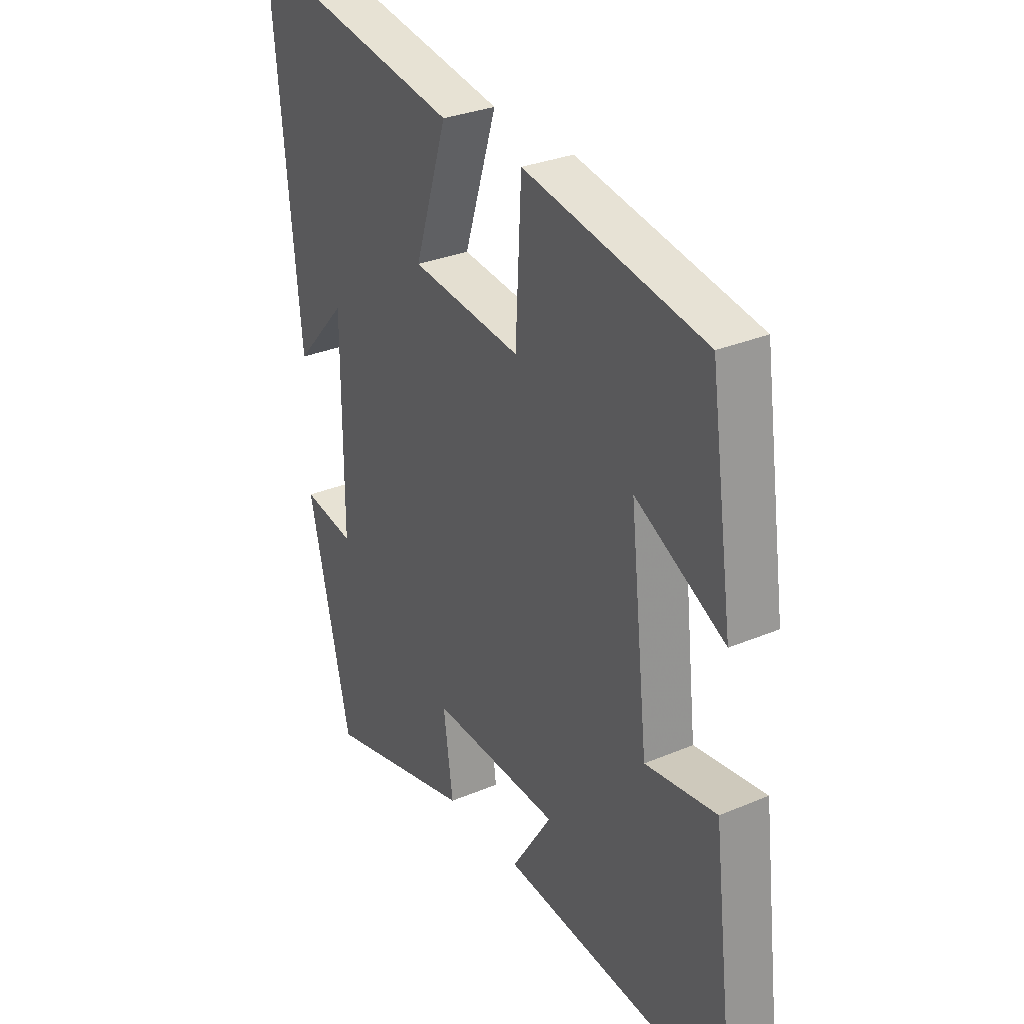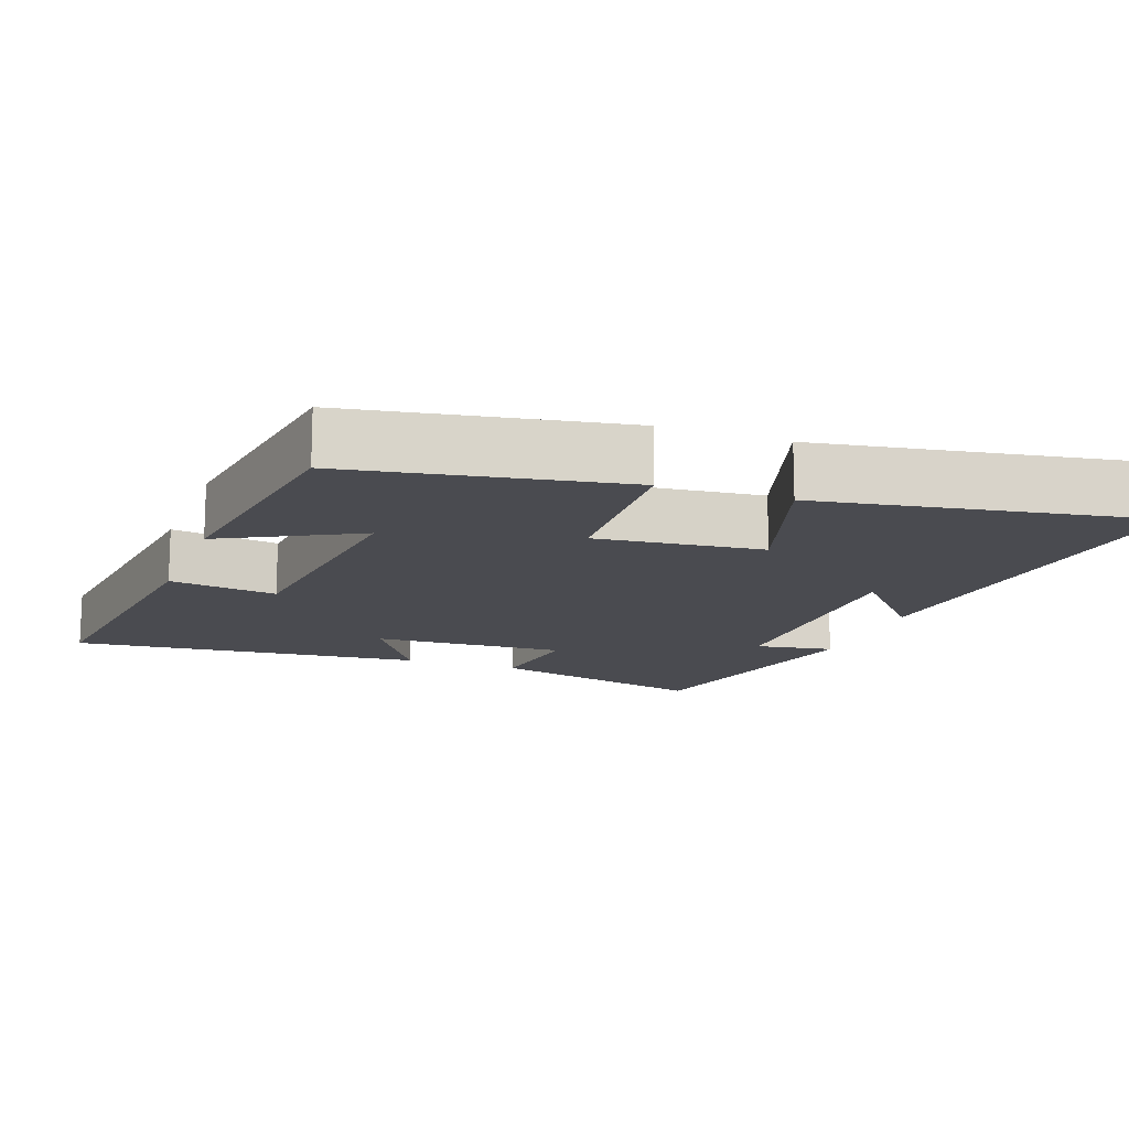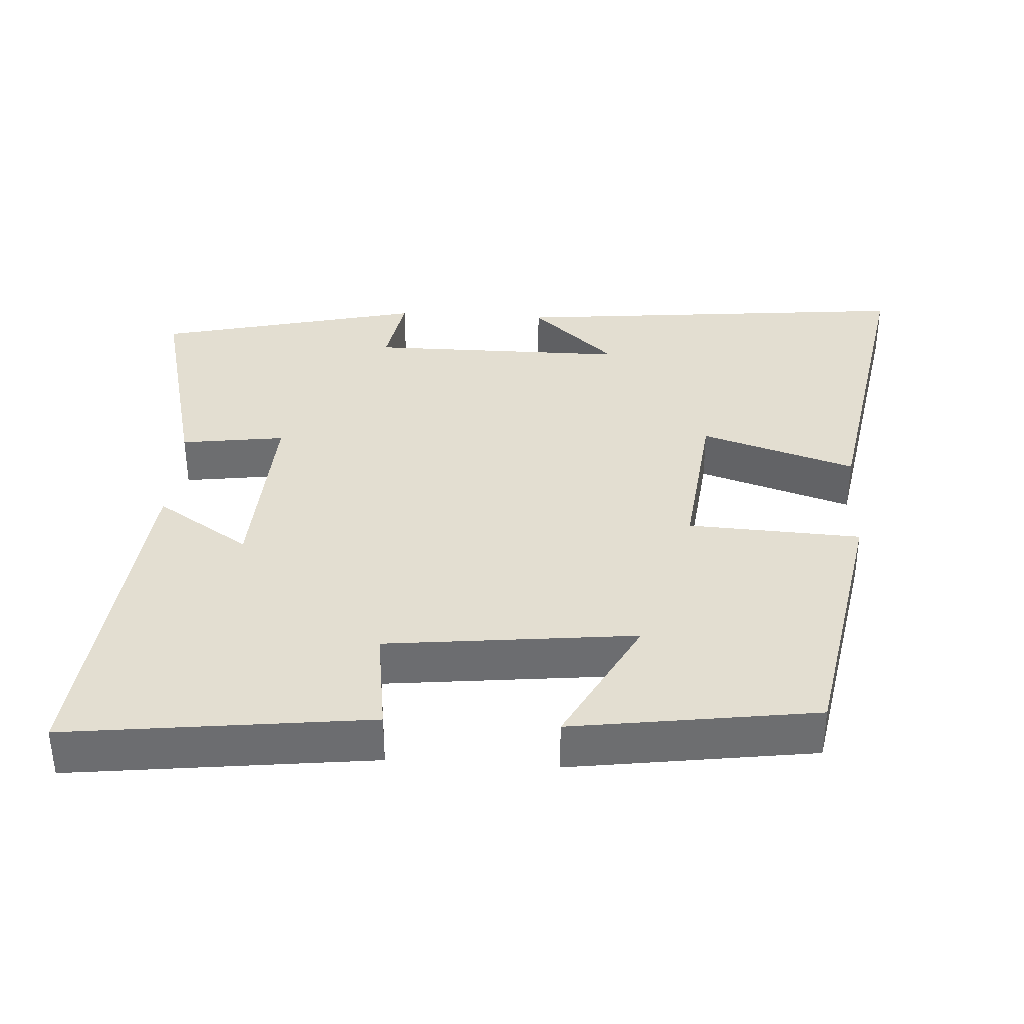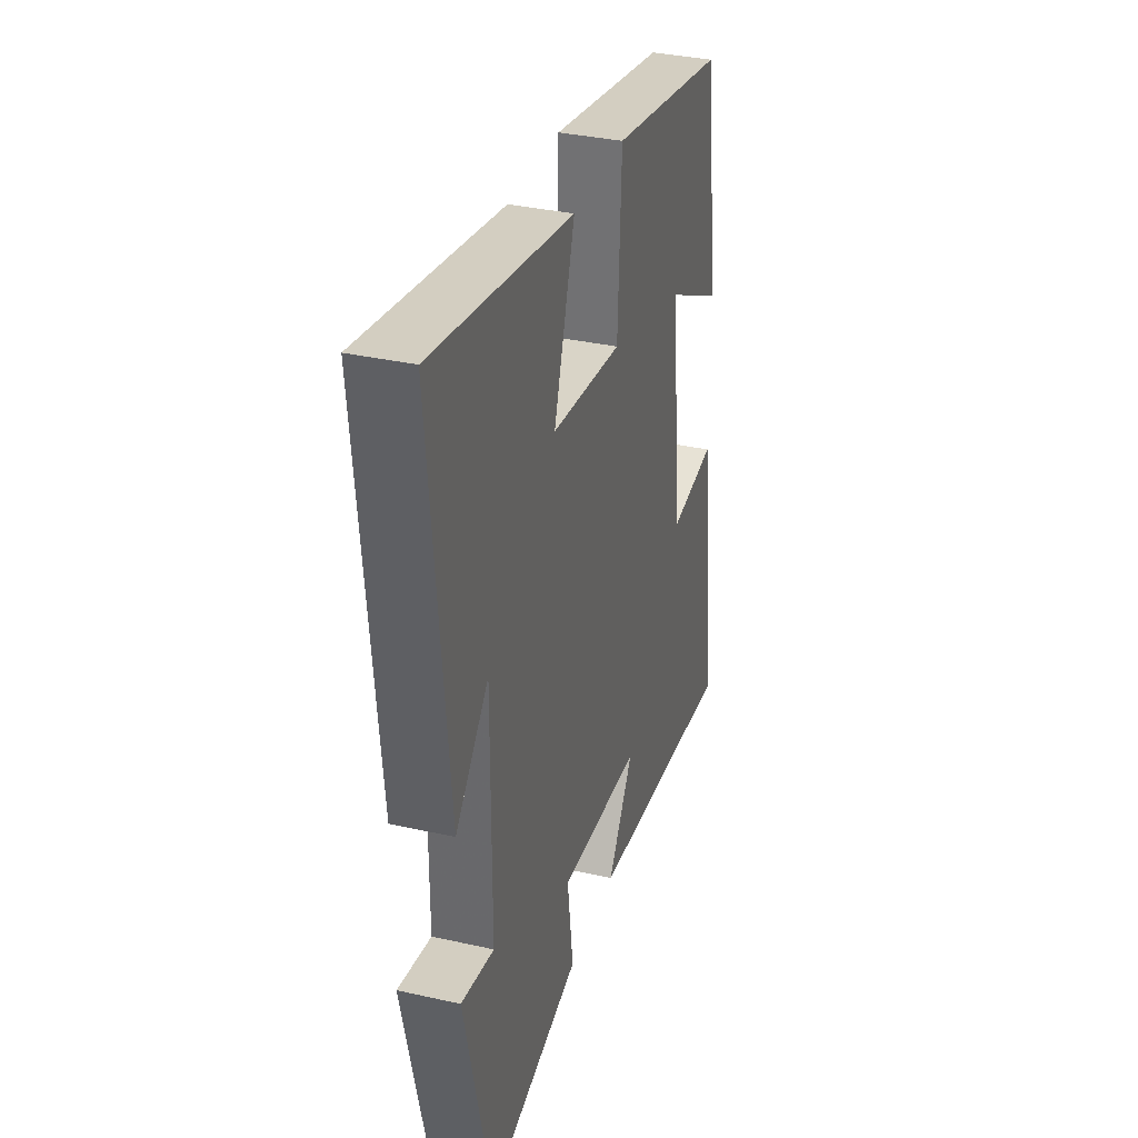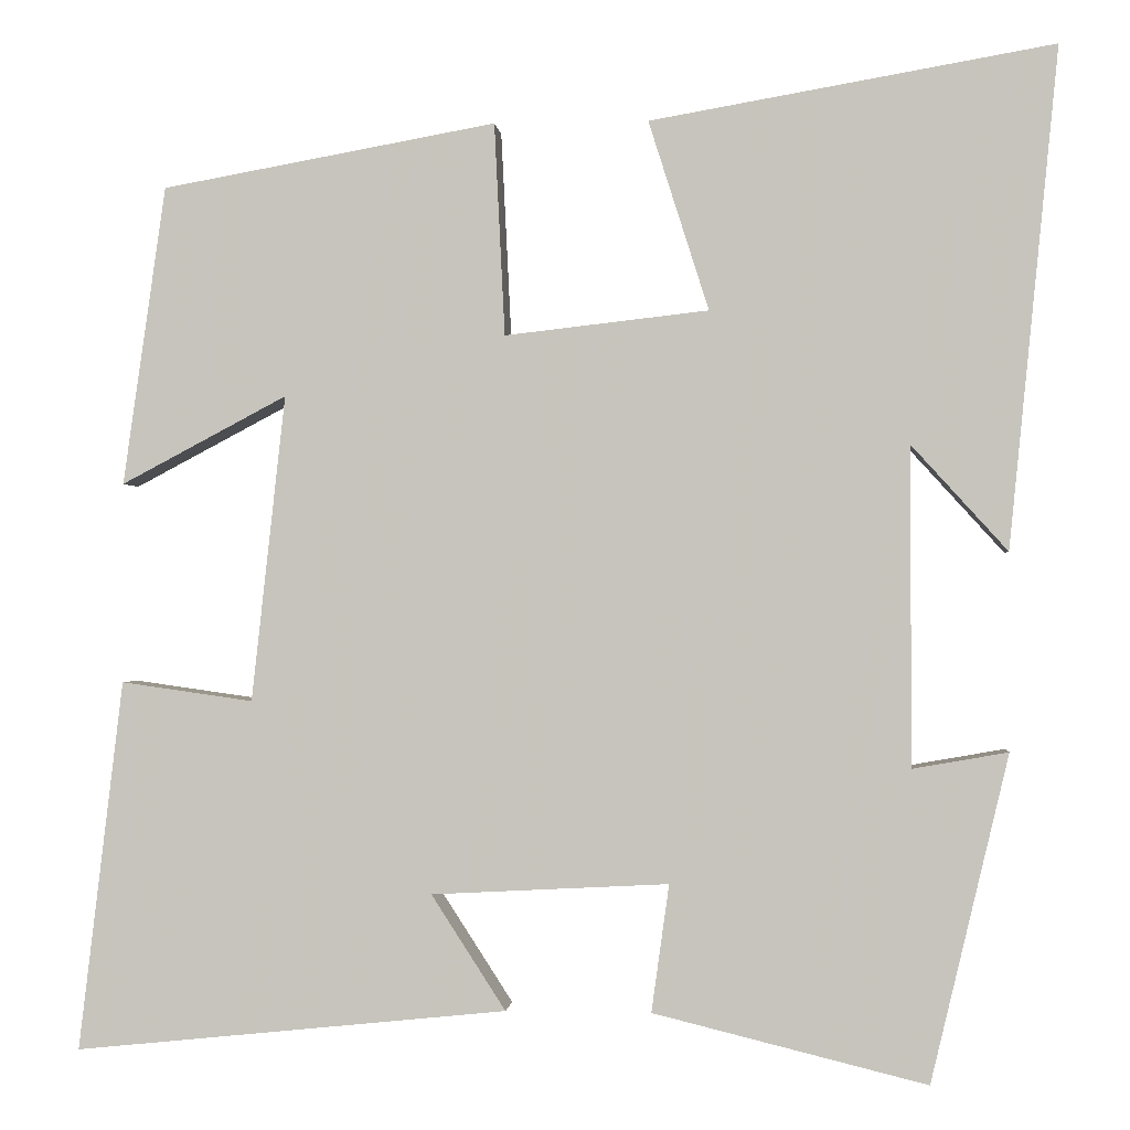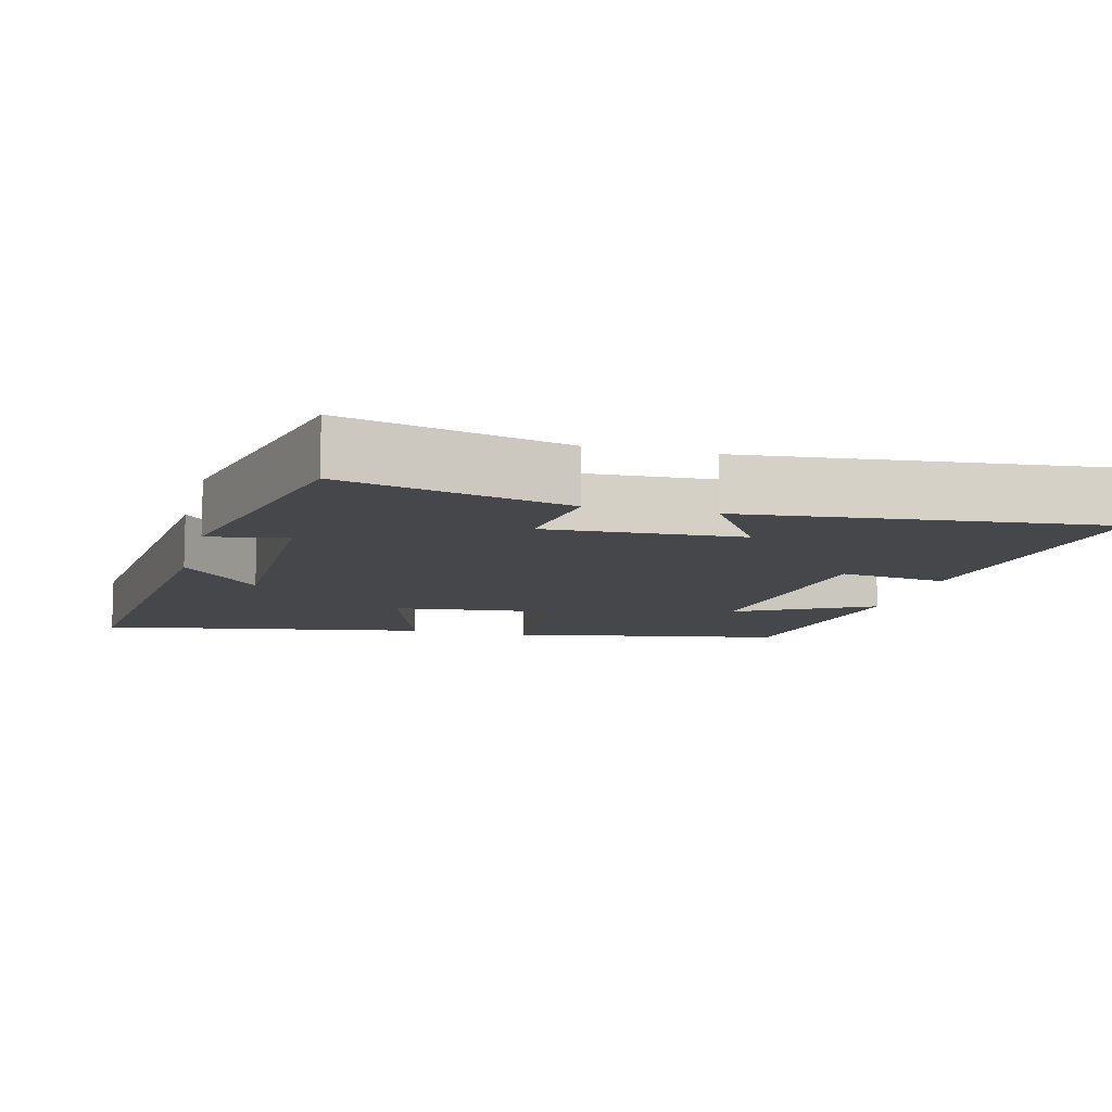
<metadata>
{"format":"obj","ext":"obj","renderer":"f3d","projection":"perspective","resolution":1024,"background":"white","views":[{"elev":30.4,"azim":-121.5,"up":"+Z"},{"elev":-14.4,"azim":-20.3,"up":"+Y"},{"elev":36.2,"azim":-86.5,"up":"+Y"},{"elev":34.3,"azim":106.9,"up":"+Z"},{"elev":-0.9,"azim":5.1,"up":"+Z"},{"elev":-10.2,"azim":165.5,"up":"+Y"}]}
</metadata>
<code>
v -0.452 0.07 0.432
v -0.074 0.07 0.5
v -0.062 0.07 0.26
v 0.168 0.07 0.286
v 0.1 0.07 0.5
v 0.556 0.07 0.579
v 0.5 0.07 0.015
v 0.392 0.07 0.134
v 0.392 0.07 -0.226
v 0.5 0.07 -0.207
v 0.412 0.07 -0.576
v 0.103 0.07 -0.5
v 0.123 0.07 -0.356
v -0.145 0.07 -0.37
v -0.061 0.07 -0.5
v -0.55 0.07 -0.55
v -0.5 0.07 -0.132
v -0.351 0.07 -0.153
v -0.313 0.07 0.193
v -0.5 0.07 0.094
v -0.452 0 0.432
v -0.074 0 0.5
v -0.062 0 0.26
v 0.168 0 0.286
v 0.1 0 0.5
v 0.556 0 0.579
v 0.5 0 0.015
v 0.392 0 0.134
v 0.392 0 -0.226
v 0.5 0 -0.207
v 0.412 0 -0.576
v 0.103 0 -0.5
v 0.123 0 -0.356
v -0.145 0 -0.37
v -0.061 0 -0.5
v -0.55 0 -0.55
v -0.5 0 -0.132
v -0.351 0 -0.153
v -0.313 0 0.193
v -0.5 0 0.094
f 19 20 1 2
f 18 19 2 3
f 16 17 18
f 15 16 18
f 14 15 18
f 18 3 4
f 14 18 4
f 13 14 4
f 11 12 13
f 10 11 13
f 9 10 13
f 8 9 13 4
f 5 6 7 8
f 4 5 8
f 22 21 40 39
f 23 22 39 38
f 38 37 36
f 38 36 35
f 38 35 34
f 24 23 38
f 24 38 34
f 24 34 33
f 33 32 31
f 33 31 30
f 33 30 29
f 24 33 29 28
f 28 27 26 25
f 28 25 24
f 1 21 22 2
f 2 22 23 3
f 3 23 24 4
f 4 24 25 5
f 5 25 26 6
f 6 26 27 7
f 7 27 28 8
f 8 28 29 9
f 9 29 30 10
f 10 30 31 11
f 11 31 32 12
f 12 32 33 13
f 13 33 34 14
f 14 34 35 15
f 15 35 36 16
f 16 36 37 17
f 17 37 38 18
f 18 38 39 19
f 19 39 40 20
f 20 40 21 1

</code>
